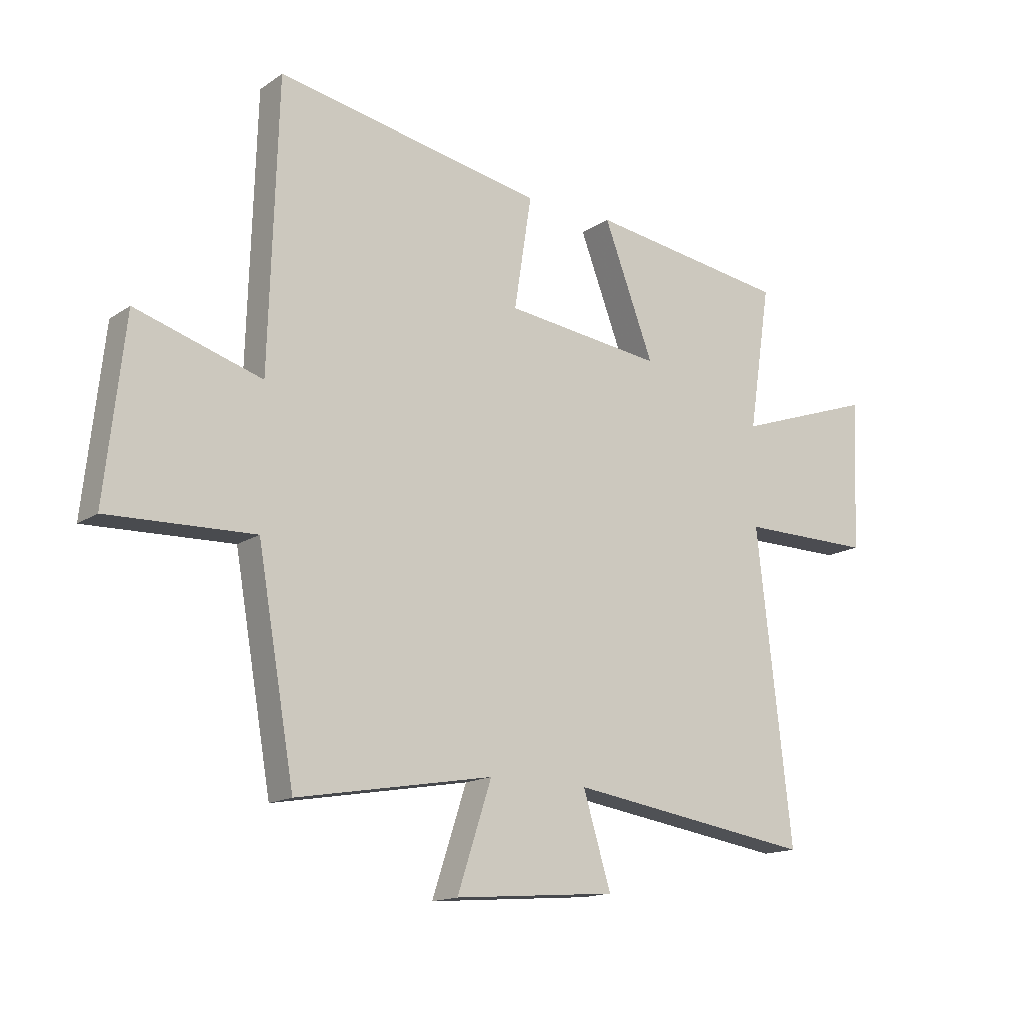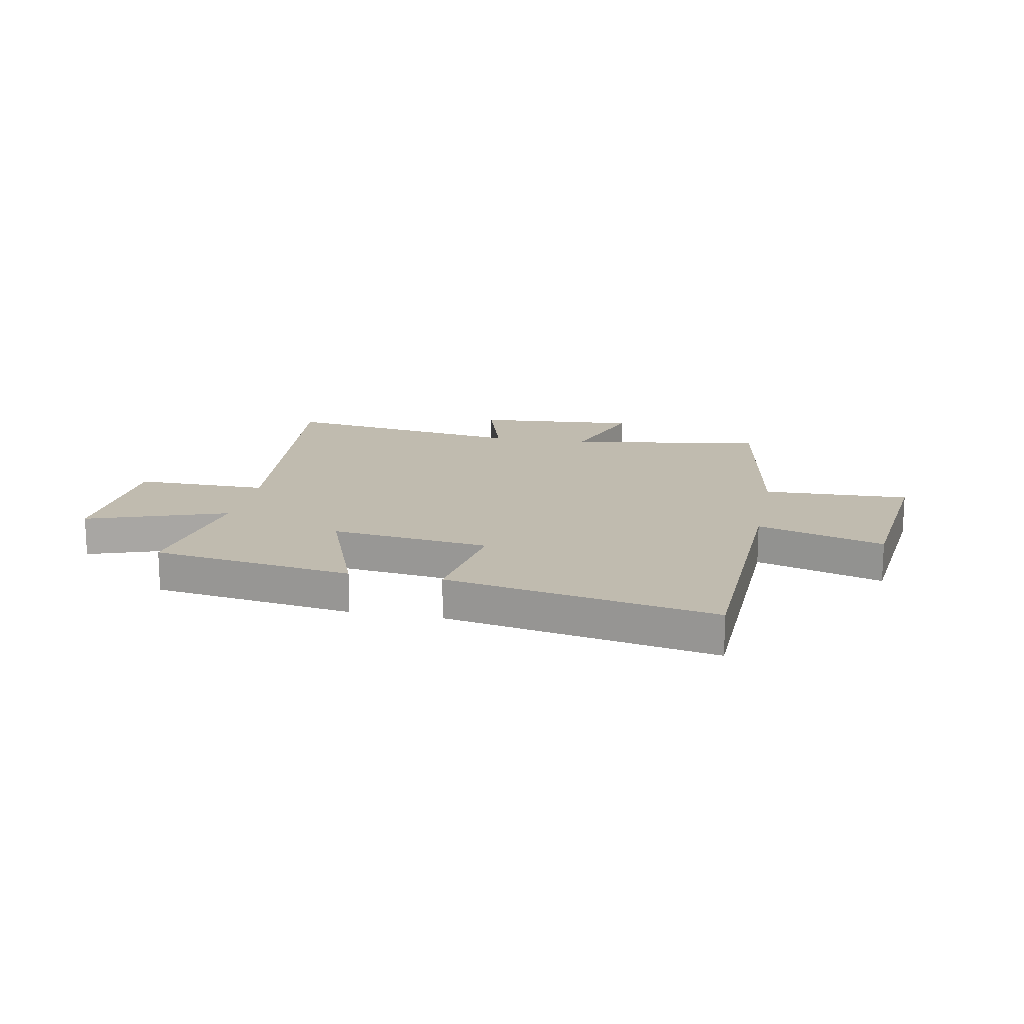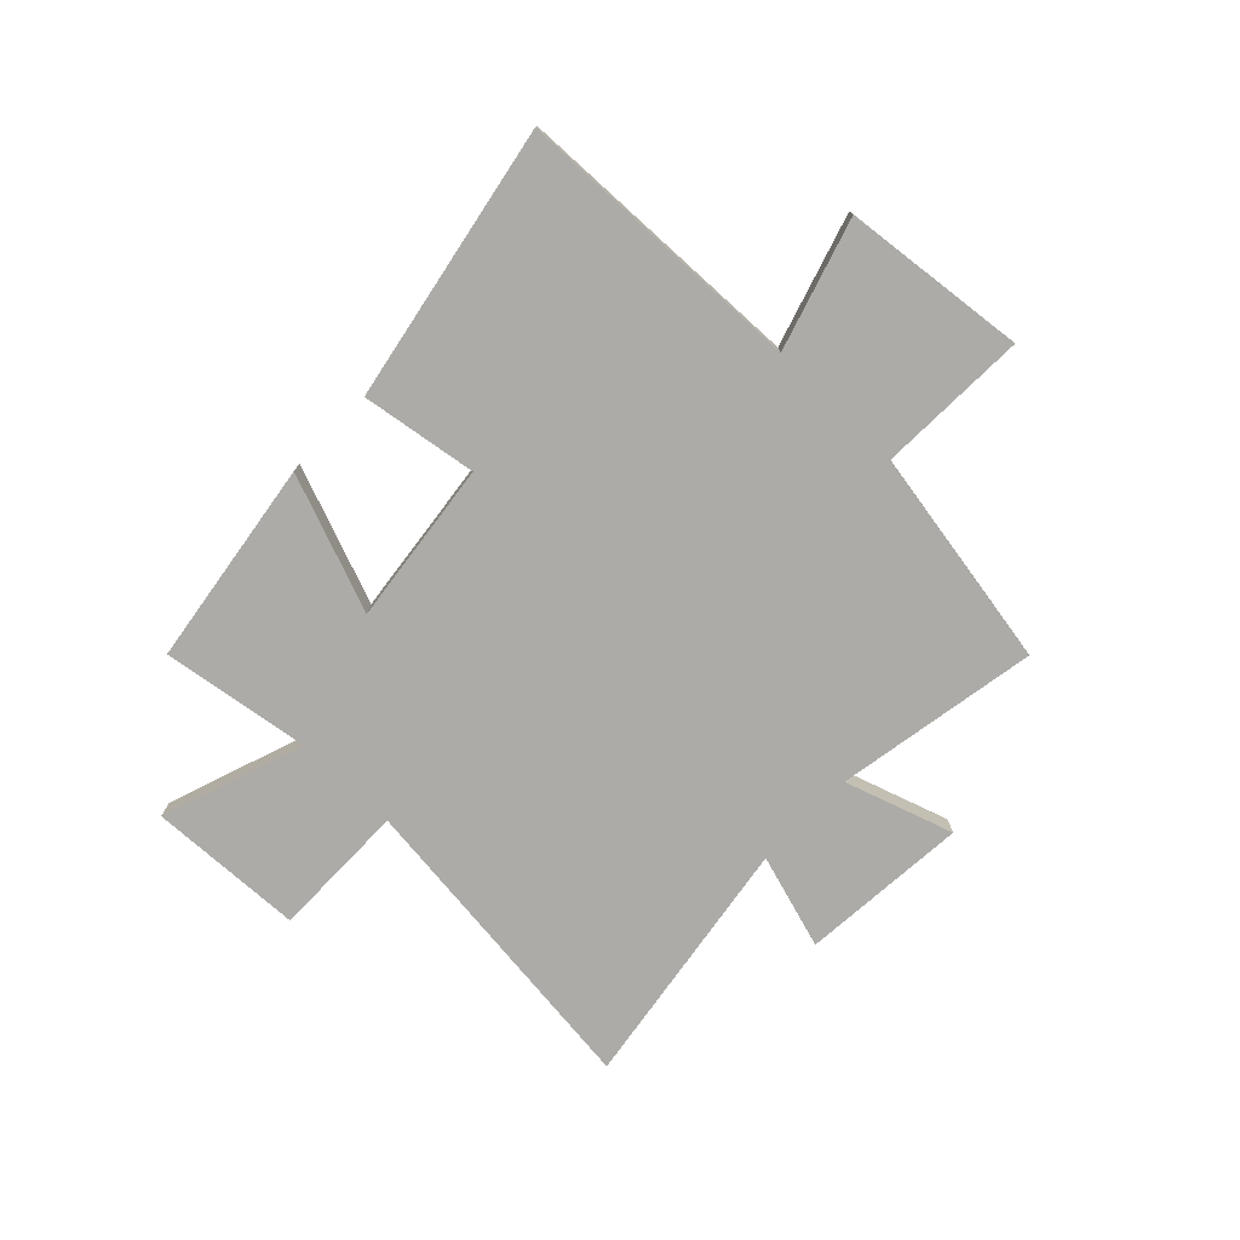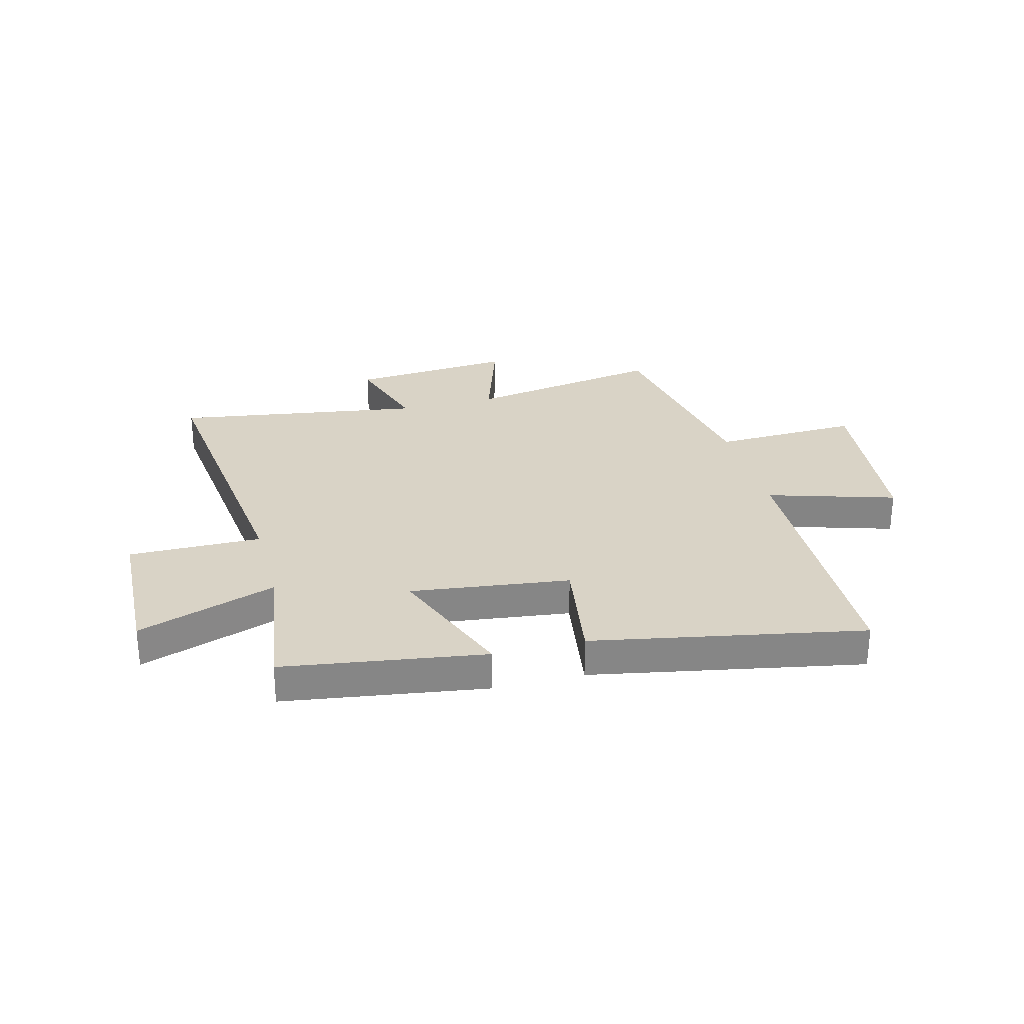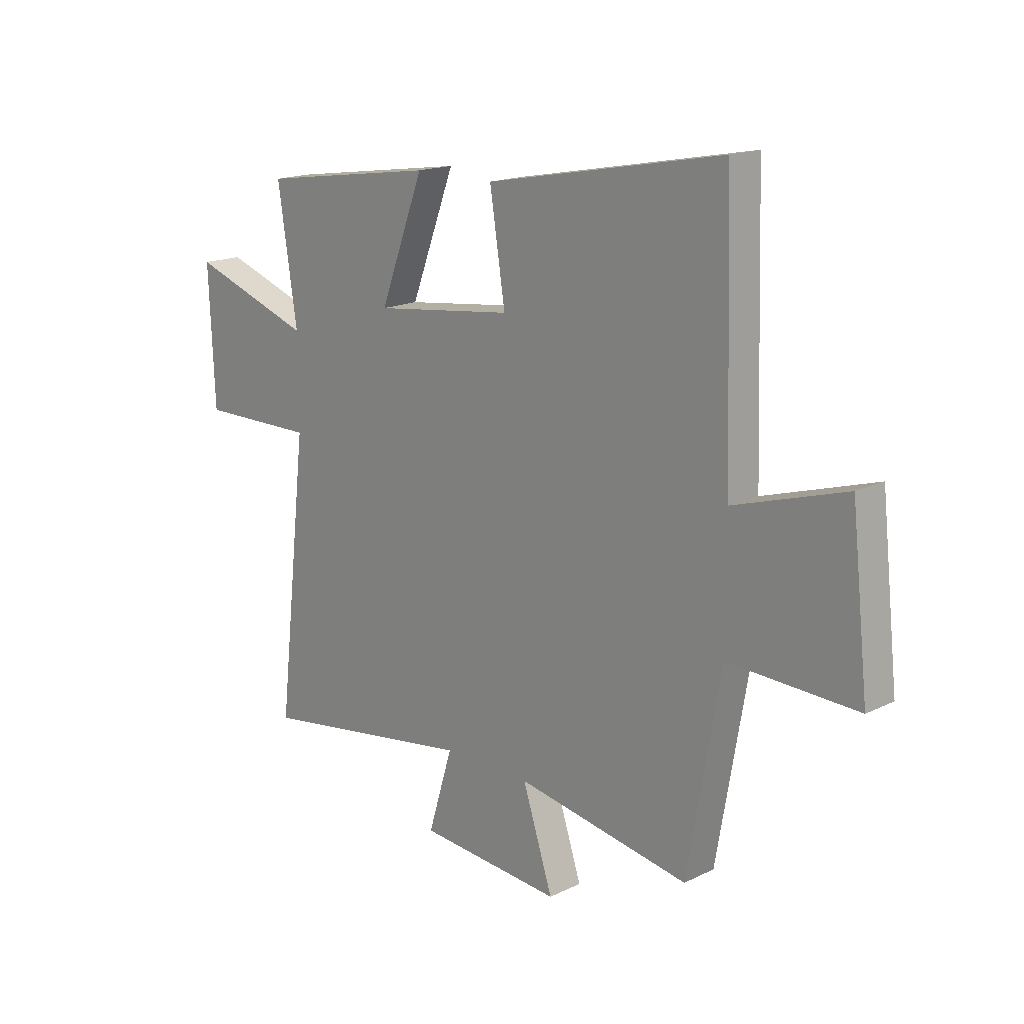
<metadata>
{"format":"obj","ext":"obj","renderer":"f3d","projection":"perspective","resolution":1024,"background":"white","views":[{"elev":-15.2,"azim":144.3,"up":"+Z"},{"elev":16.1,"azim":11.1,"up":"+Y"},{"elev":-76.3,"azim":46.0,"up":"+Y"},{"elev":28.3,"azim":-14.7,"up":"+Y"},{"elev":16.9,"azim":45.6,"up":"+Z"}]}
</metadata>
<code>
v -0.564 0.07 -0.569
v -0.5 0.07 -0.004
v -0.742 0.07 -0.006
v -0.754 0.07 0.27
v -0.5 0.07 0.182
v -0.54 0.07 0.446
v -0.173 0.07 0.5
v -0.265 0.07 0.258
v 0.025 0.07 0.294
v -0.007 0.07 0.5
v 0.484 0.07 0.593
v 0.5 0.07 0.075
v 0.731 0.07 0.146
v 0.767 0.07 -0.18
v 0.5 0.07 -0.171
v 0.432 0.07 -0.563
v 0.072 0.07 -0.5
v 0.135 0.07 -0.692
v -0.163 0.07 -0.668
v -0.112 0.07 -0.5
v -0.564 0 -0.569
v -0.5 0 -0.004
v -0.742 0 -0.006
v -0.754 0 0.27
v -0.5 0 0.182
v -0.54 0 0.446
v -0.173 0 0.5
v -0.265 0 0.258
v 0.025 0 0.294
v -0.007 0 0.5
v 0.484 0 0.593
v 0.5 0 0.075
v 0.731 0 0.146
v 0.767 0 -0.18
v 0.5 0 -0.171
v 0.432 0 -0.563
v 0.072 0 -0.5
v 0.135 0 -0.692
v -0.163 0 -0.668
v -0.112 0 -0.5
f 17 18 19 20
f 15 16 17
f 15 17 20
f 12 13 14 15
f 11 12 15
f 10 11 15
f 9 10 15
f 20 1 2
f 15 20 2
f 9 15 2
f 8 9 2
f 5 6 7 8
f 2 3 4 5
f 2 5 8
f 40 39 38 37
f 37 36 35
f 40 37 35
f 35 34 33 32
f 35 32 31
f 35 31 30
f 35 30 29
f 22 21 40
f 22 40 35
f 22 35 29
f 22 29 28
f 28 27 26 25
f 25 24 23 22
f 28 25 22
f 1 21 22 2
f 2 22 23 3
f 3 23 24 4
f 4 24 25 5
f 5 25 26 6
f 6 26 27 7
f 7 27 28 8
f 8 28 29 9
f 9 29 30 10
f 10 30 31 11
f 11 31 32 12
f 12 32 33 13
f 13 33 34 14
f 14 34 35 15
f 15 35 36 16
f 16 36 37 17
f 17 37 38 18
f 18 38 39 19
f 19 39 40 20
f 20 40 21 1

</code>
